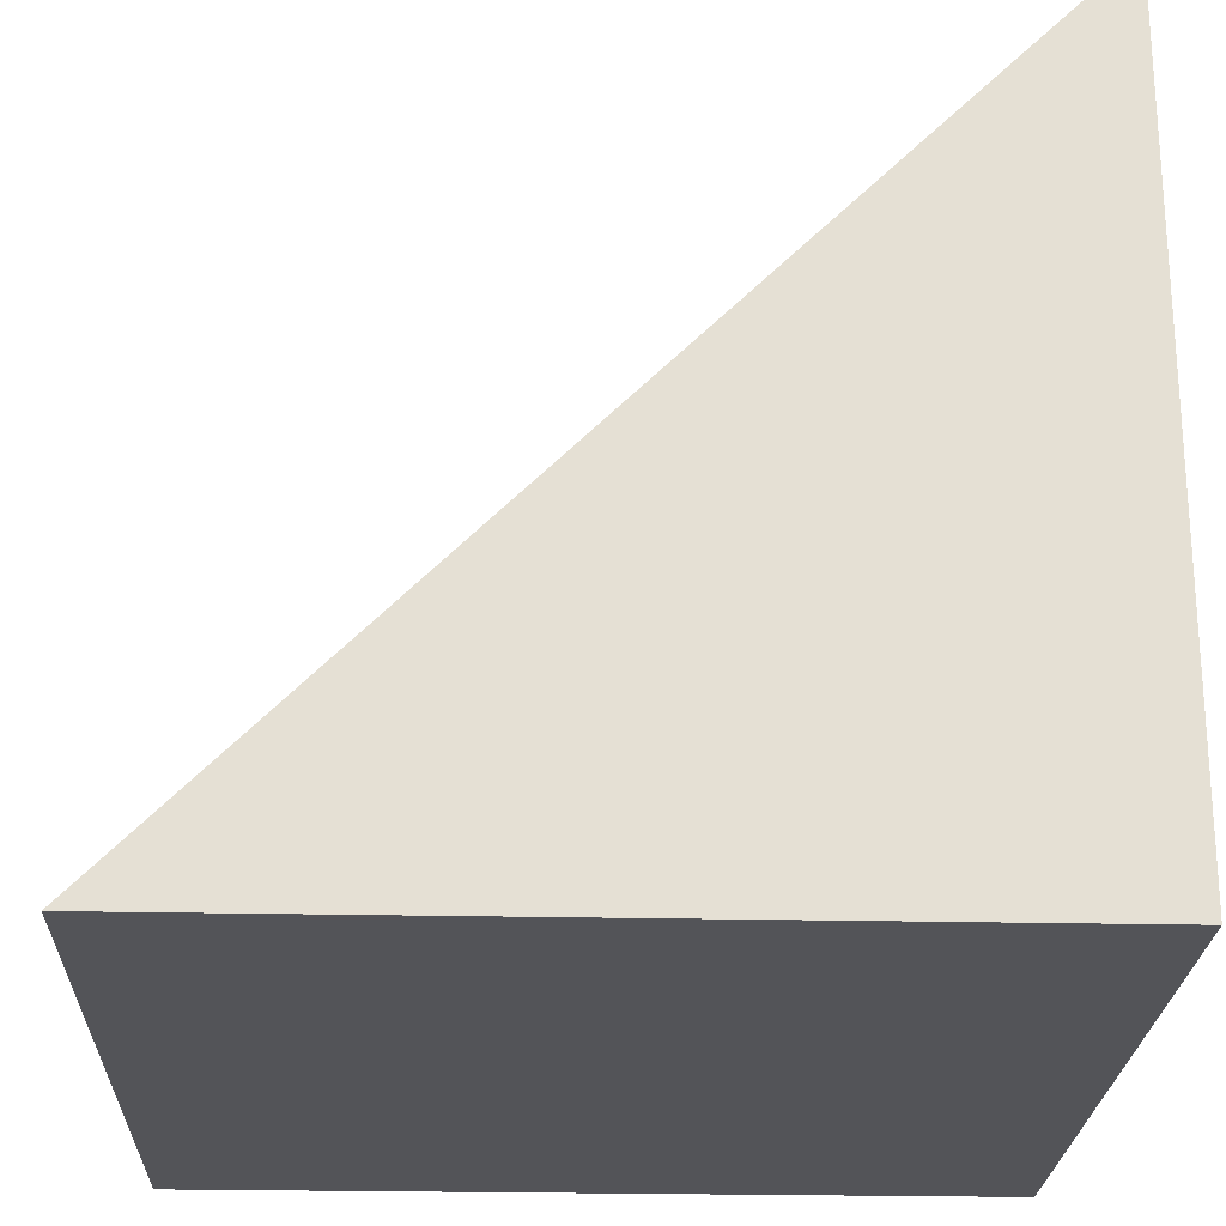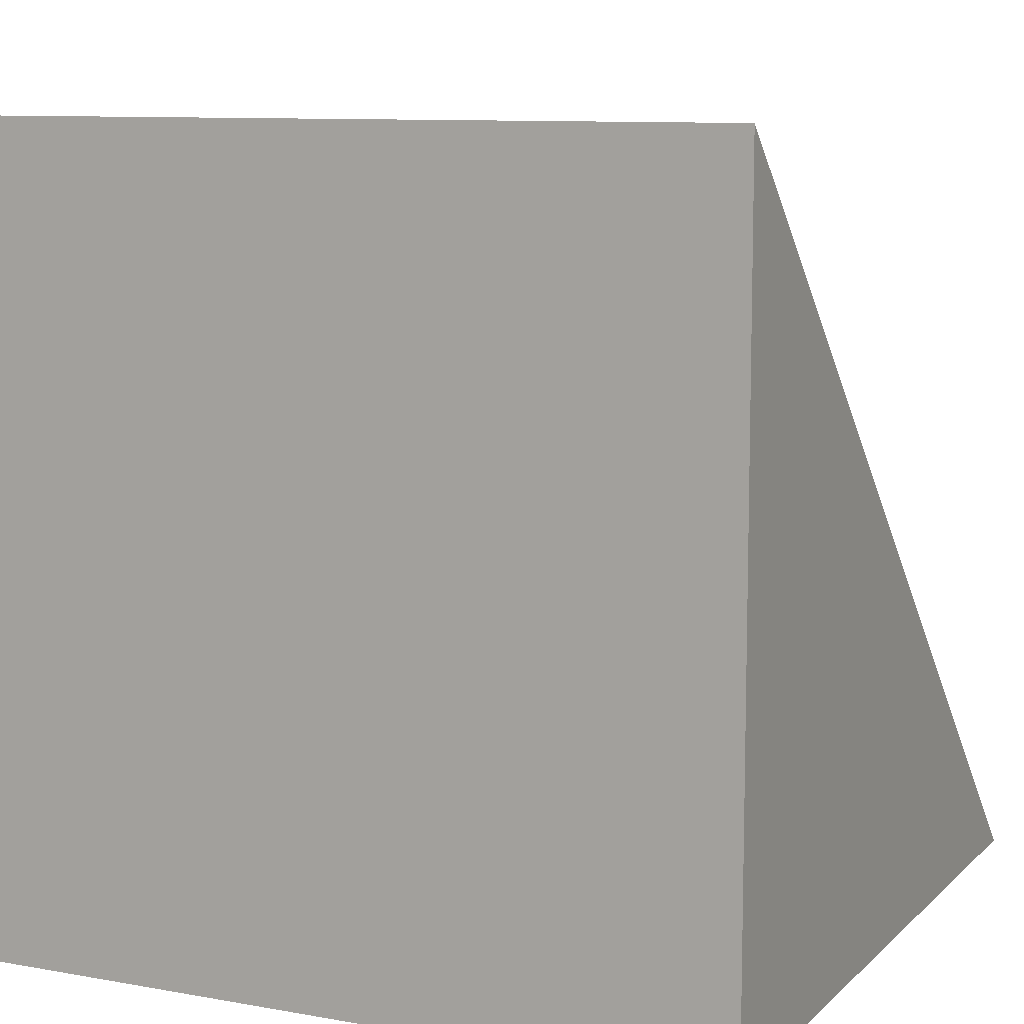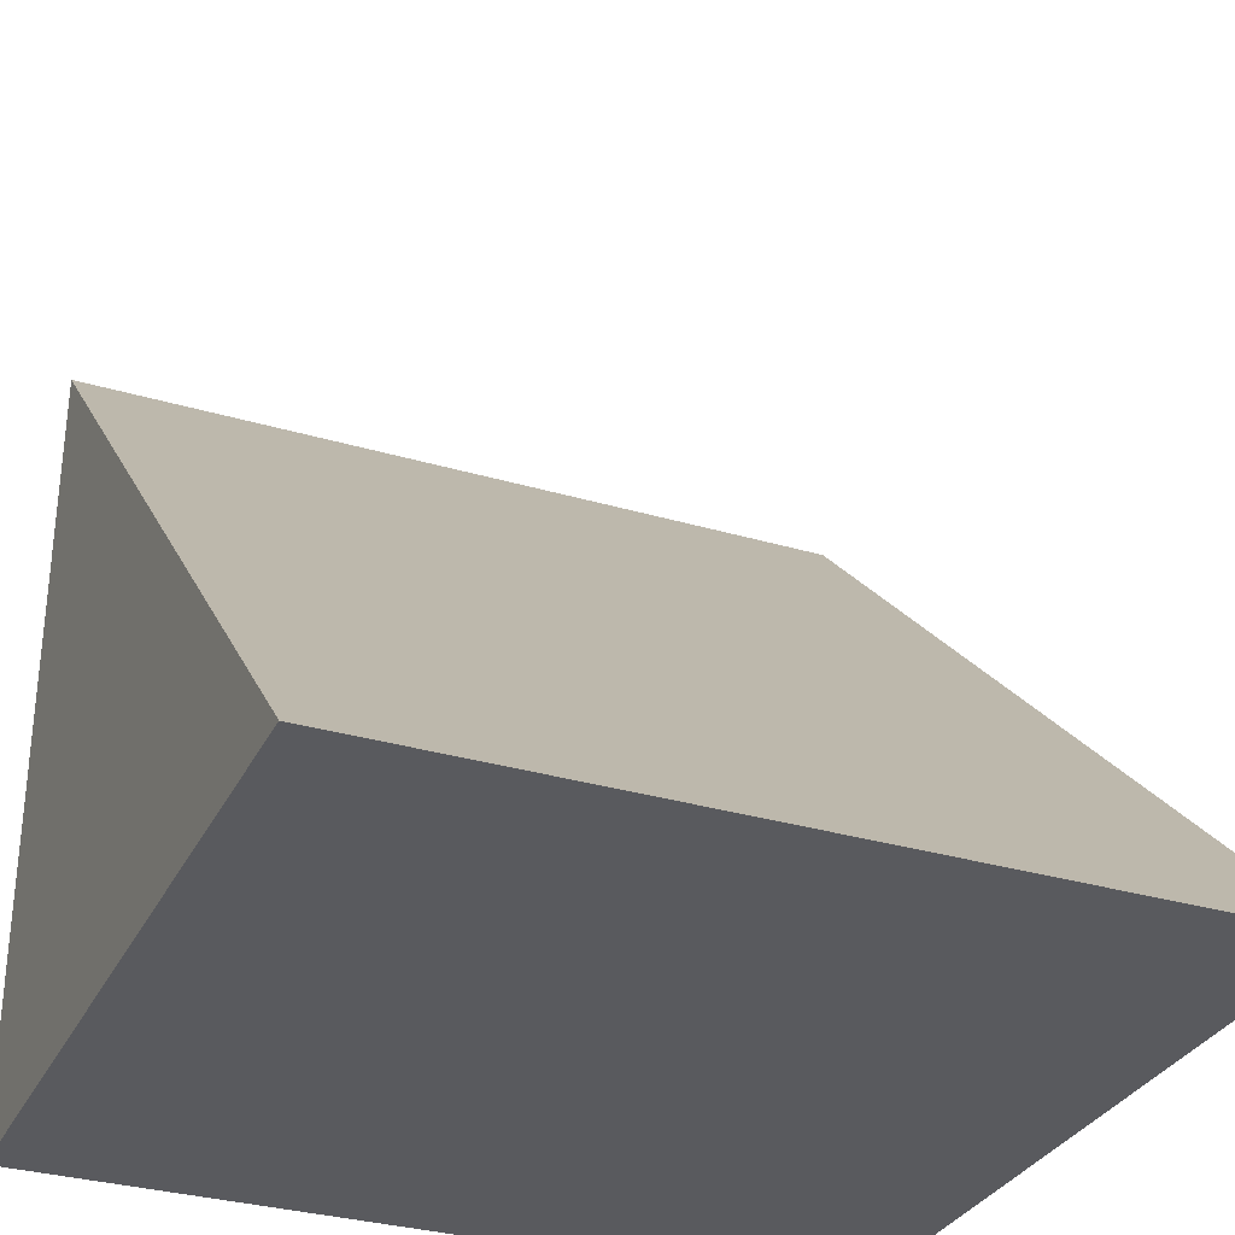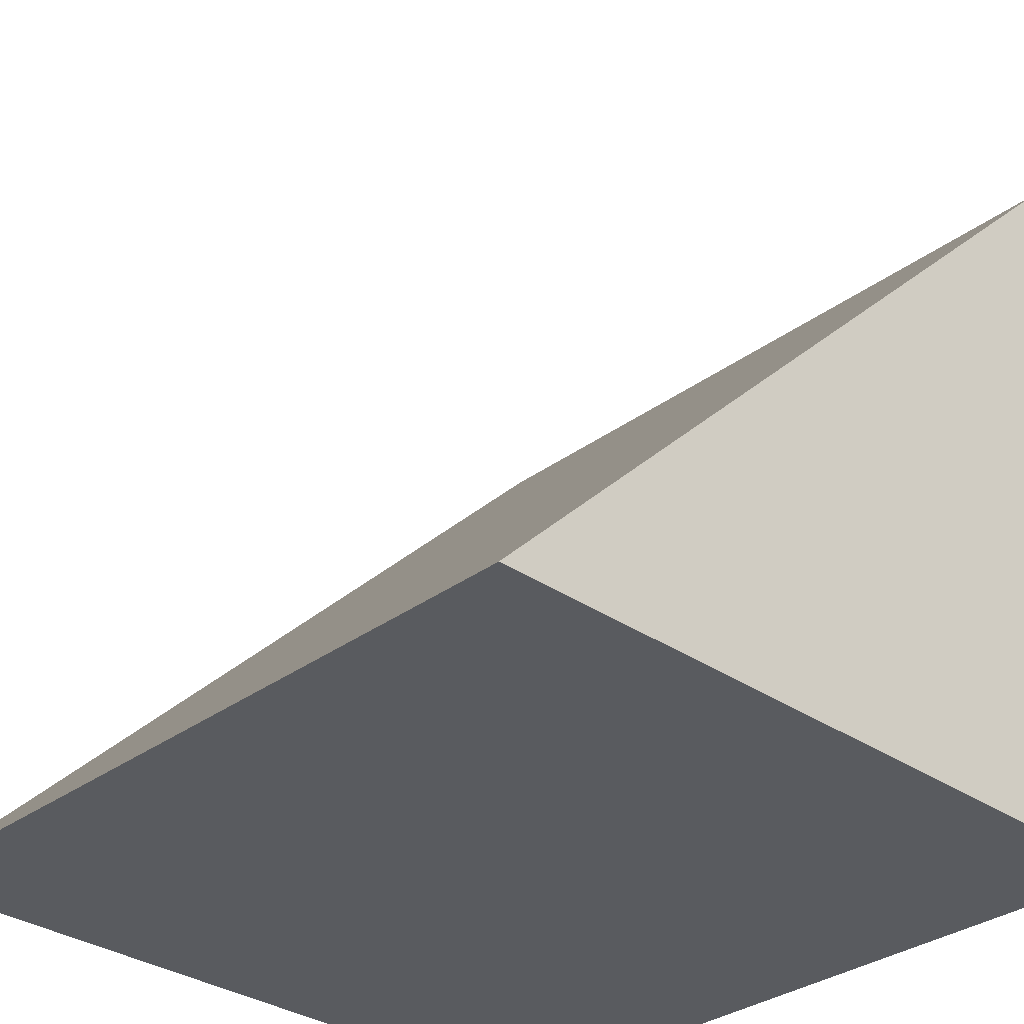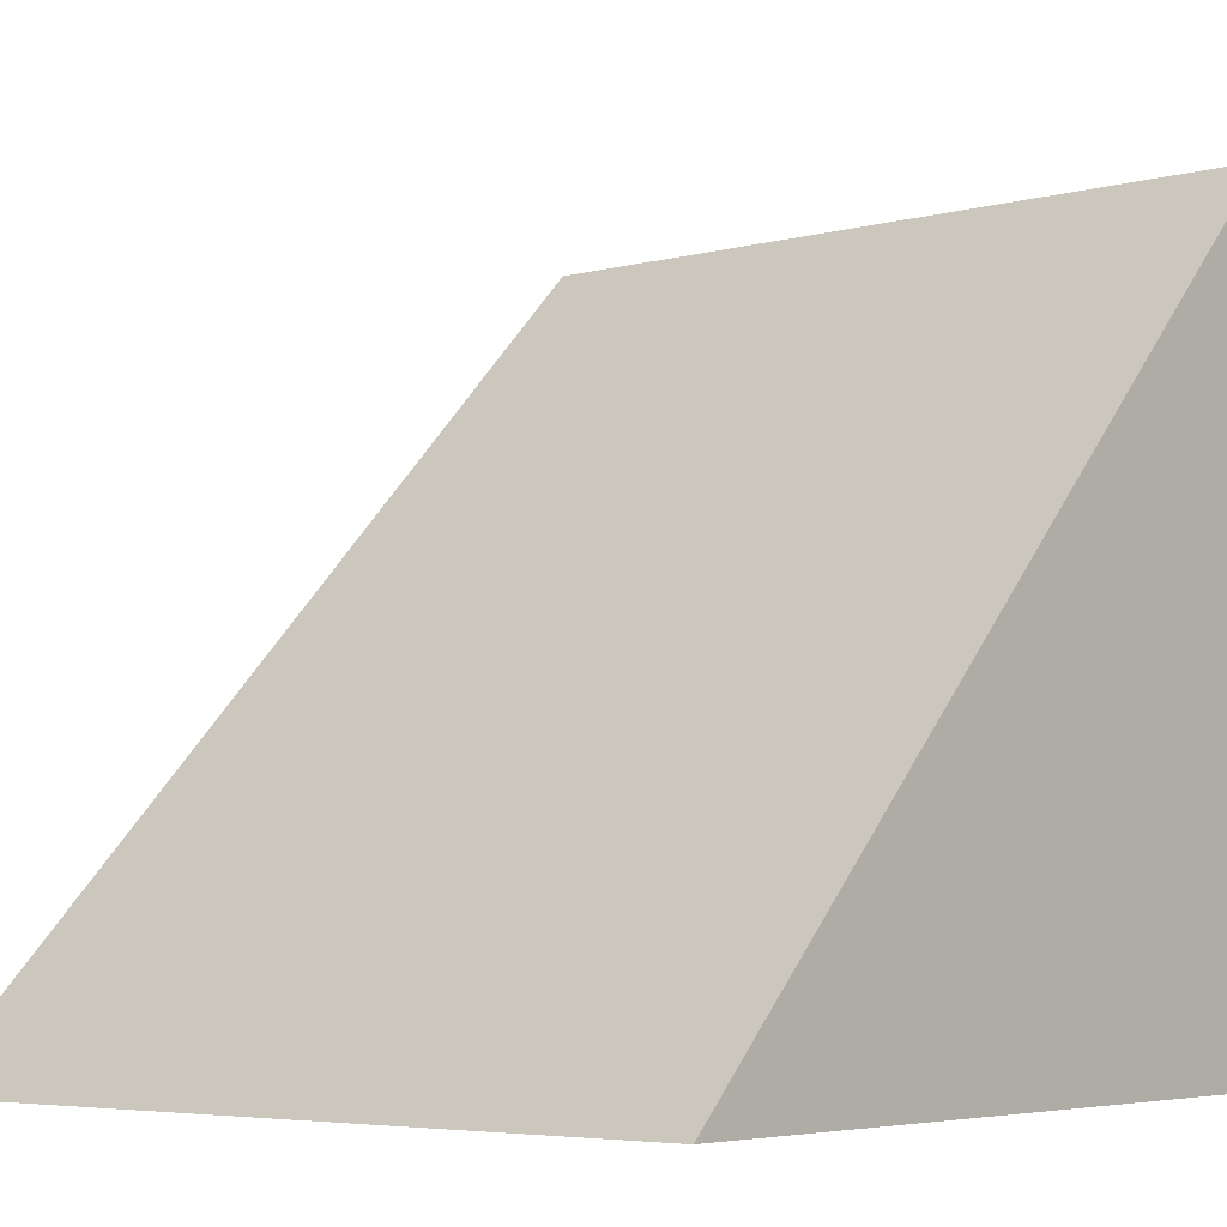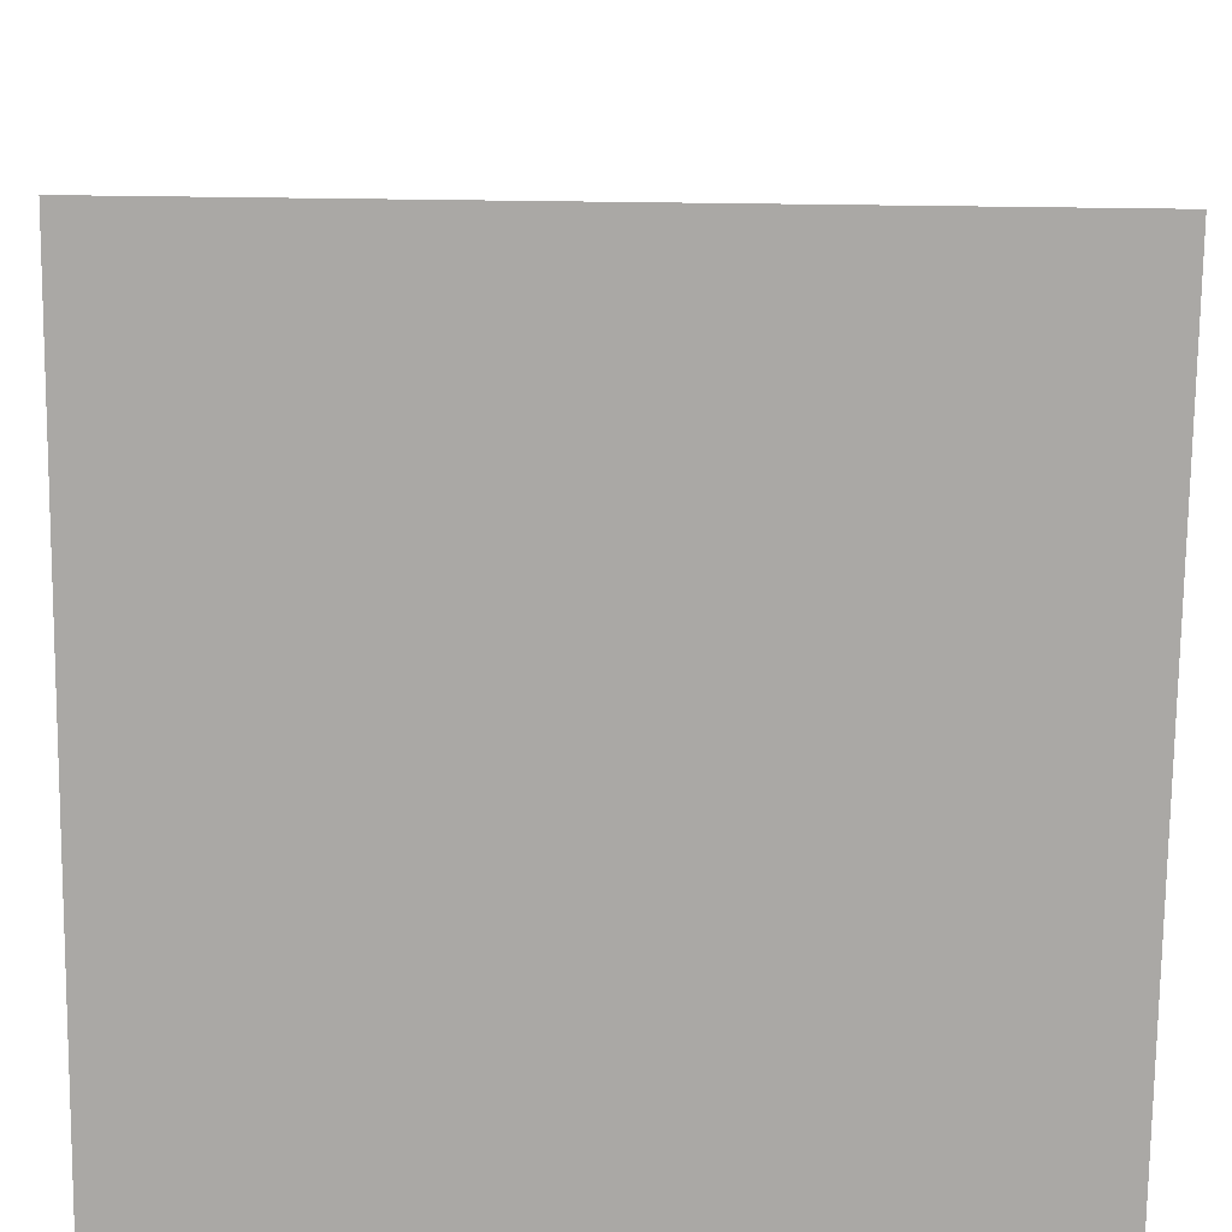
<metadata>
{"format":"obj","ext":"obj","renderer":"f3d","projection":"perspective","resolution":1024,"background":"white","views":[{"elev":-23.6,"azim":87.8,"up":"+Y"},{"elev":9.6,"azim":25.3,"up":"+Z"},{"elev":-31.7,"azim":157.2,"up":"+Z"},{"elev":-32.2,"azim":46.0,"up":"+Y"},{"elev":-5.2,"azim":39.7,"up":"+Y"},{"elev":-75.1,"azim":-0.7,"up":"+Y"}]}
</metadata>
<code>
v -0.5 -0.5 0.5
v 0.5 -0.5 0.5
v -0.5 0.5 -0.5
v 0.5 0.5 -0.5
v -0.5 -0.5 -0.5
v 0.5 -0.5 -0.5
f 3 4 6 5
f 5 6 2 1
f 2 6 4
f 5 1 3
f 1 2 4 3

</code>
